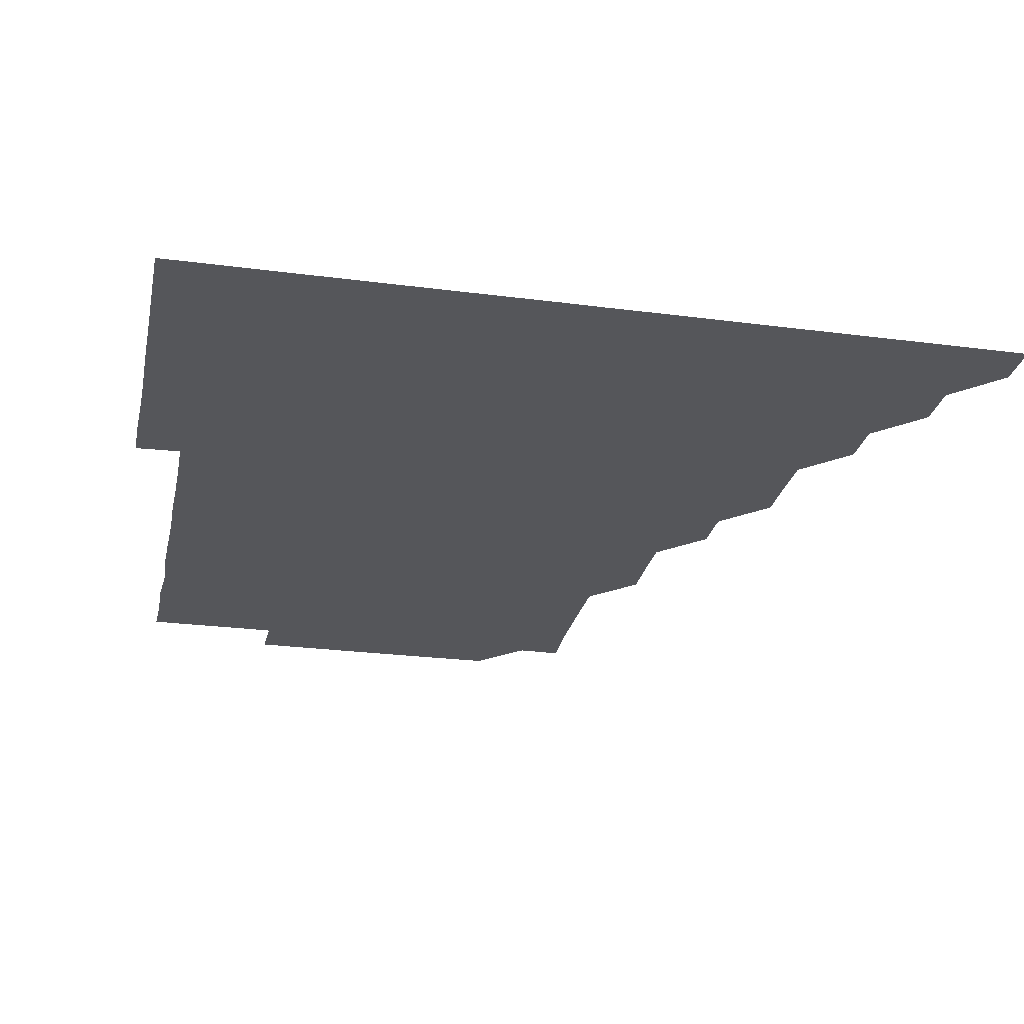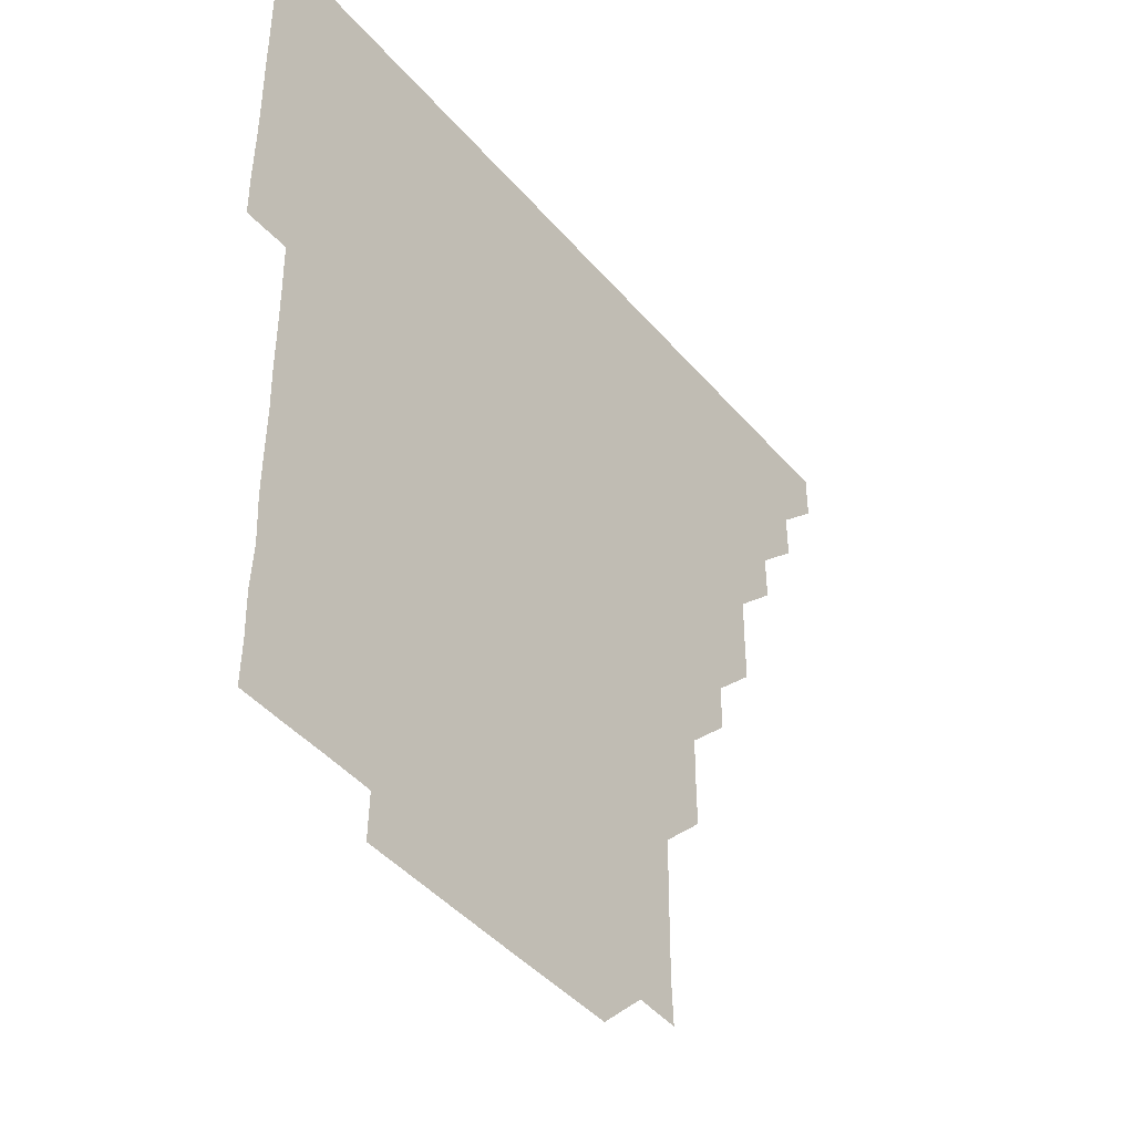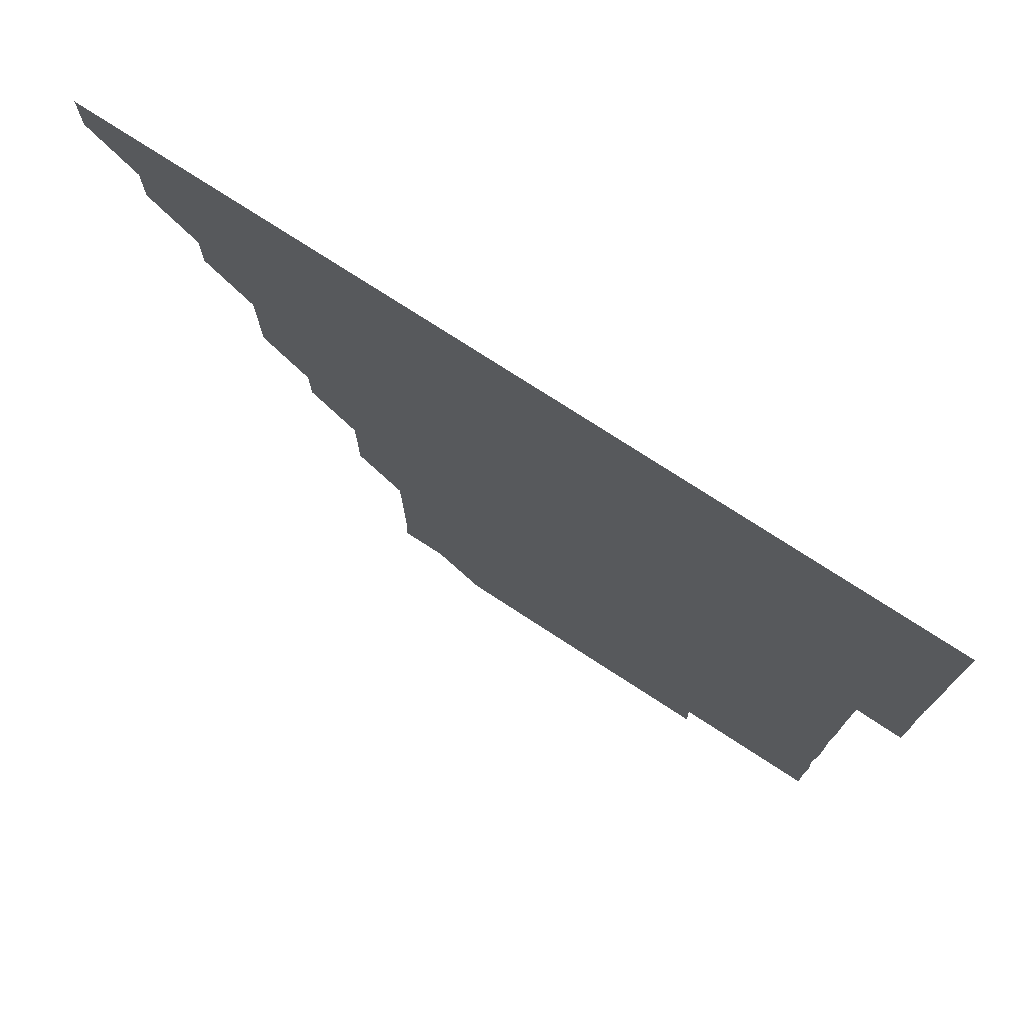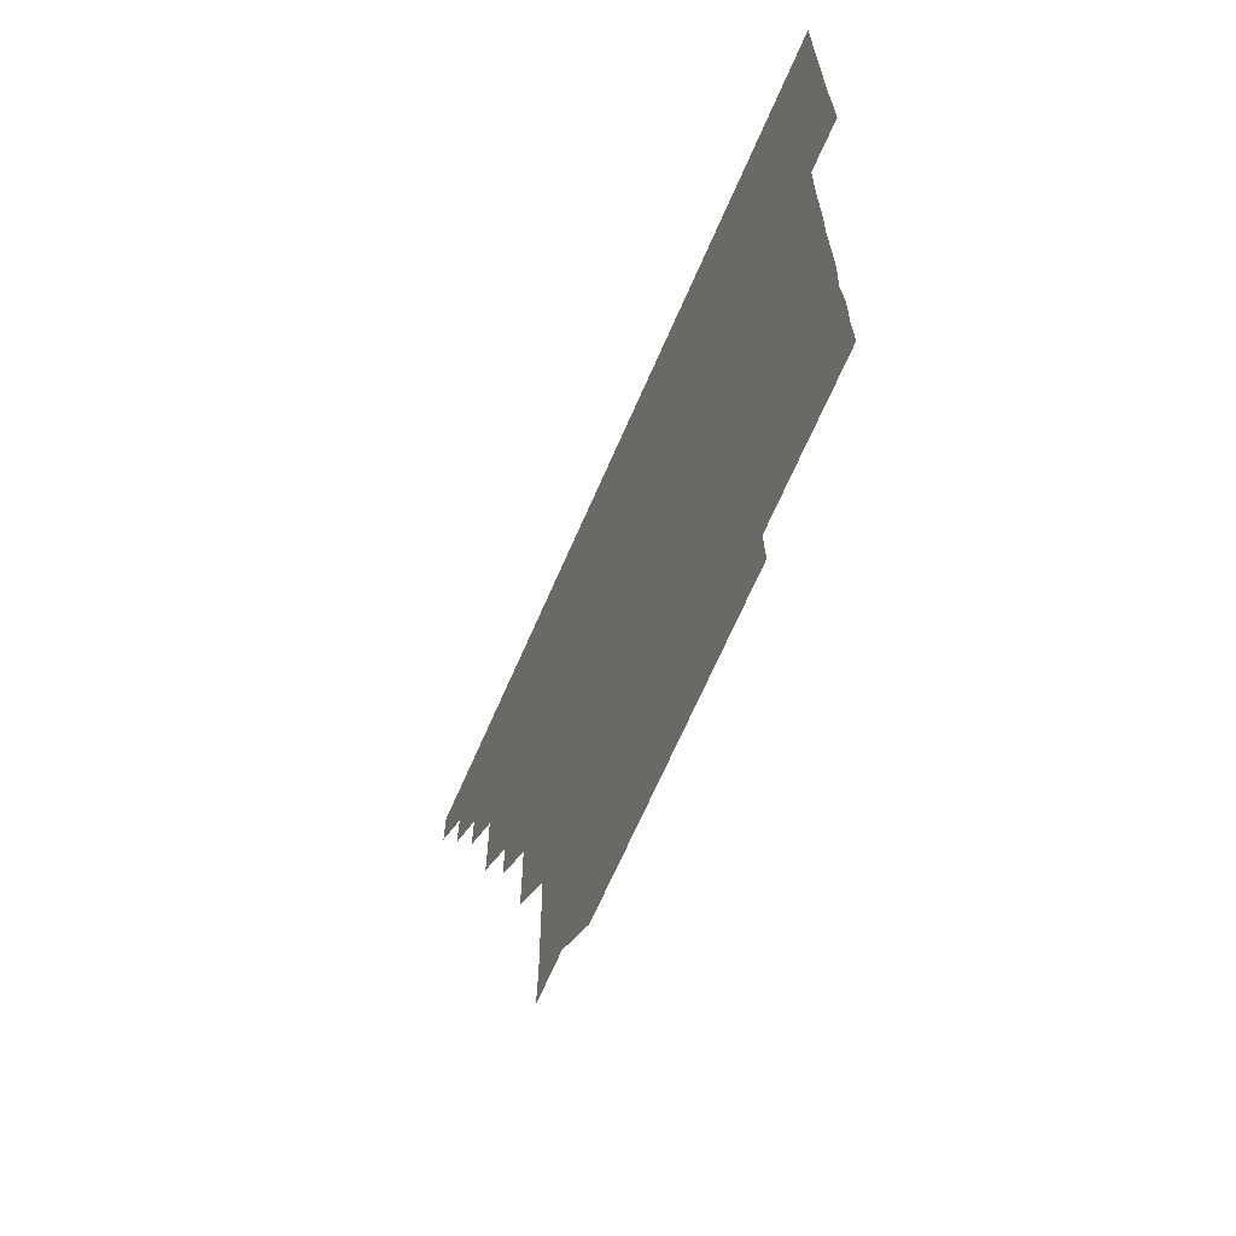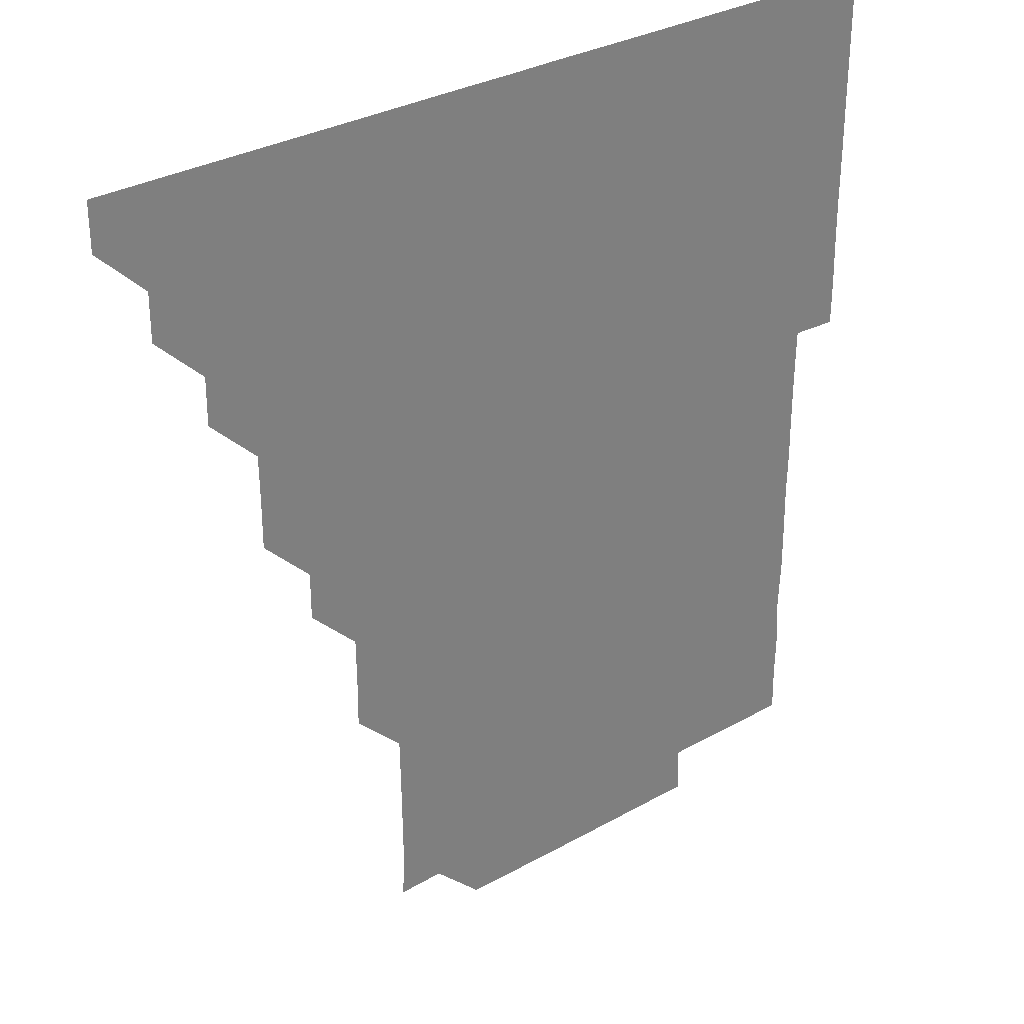
<metadata>
{"format":"obj","ext":"obj","renderer":"f3d","projection":"perspective","resolution":1024,"background":"white","views":[{"elev":-26.1,"azim":168.3,"up":"+Z"},{"elev":-43.6,"azim":127.2,"up":"+Y"},{"elev":75.8,"azim":33.0,"up":"+Y"},{"elev":-68.6,"azim":66.4,"up":"+Y"},{"elev":31.5,"azim":-38.6,"up":"+Y"}]}
</metadata>
<code>
v 436 421 0
v 436 436 0
v 450.9 390.9 0
v 451 406 0
v 451 421 0
v 451 436 0
v 466 360.8 0
v 466.1 375.9 0
v 466.1 391.1 0
v 466 406 0
v 466 421 0
v 466 436 0
v 481.1 315.9 0
v 481.1 330.8 0
v 481 345.9 0
v 481 361 0
v 481 376.1 0
v 481 391 0
v 481 406 0
v 481 421 0
v 481 436 0
v 496.1 285.7 0
v 496.1 300.8 0
v 495.9 315.9 0
v 496.2 331.3 0
v 495.9 346 0
v 496.1 361.1 0
v 496 376 0
v 496 391 0
v 496 406 0
v 496 421 0
v 496 436 0
v 511.1 240.6 0
v 511.2 255.7 0
v 511.1 270.7 0
v 511 286.1 0
v 511 301 0
v 511 316.1 0
v 511.1 331.1 0
v 511 345.9 0
v 511.1 361.1 0
v 511 376 0
v 511 391 0
v 511 406 0
v 511 421 0
v 511 436 0
v 525.9 165.8 0
v 526.6 180.3 0
v 526.5 195.4 0
v 526.3 210.7 0
v 526.1 225.7 0
v 526.1 241.1 0
v 526 256 0
v 526 271.1 0
v 526 286 0
v 526.1 301.1 0
v 526 316 0
v 526 331 0
v 526 346 0
v 526 361 0
v 526 376 0
v 526 391 0
v 526 406 0
v 526 421 0
v 526 436 0
v 540.5 166.1 0
v 541.1 181.2 0
v 541.1 196.2 0
v 541 210.9 0
v 541 226.1 0
v 541.1 241.2 0
v 541 256 0
v 541 270.9 0
v 541 286 0
v 541 301.1 0
v 541 316.1 0
v 541 331 0
v 541 346 0
v 541.1 361.1 0
v 541 376 0
v 541 391 0
v 541 406 0
v 541 421 0
v 541 436 0
v 555.8 151 0
v 556.1 165.9 0
v 556 181.1 0
v 555.9 196.3 0
v 556.2 211 0
v 556 226.2 0
v 556.1 241.1 0
v 556 256.1 0
v 556 271.1 0
v 556.1 286.1 0
v 556 301 0
v 556 316.1 0
v 556 331 0
v 556 346 0
v 556 361 0
v 556 376 0
v 556 391 0
v 556 406 0
v 556 420.9 0
v 556 436.1 0
v 570.7 150.9 0
v 571.2 166.2 0
v 571.1 181.1 0
v 570.9 195.9 0
v 571 211.4 0
v 571 226 0
v 571.1 241 0
v 571 256 0
v 571 271 0
v 571 286.1 0
v 571.1 301.1 0
v 571 315.9 0
v 571 331 0
v 571 346 0
v 571 361 0
v 571 376 0
v 571 391 0
v 571 406 0
v 571 421 0
v 571 436 0
v 585.9 150.8 0
v 586 166.2 0
v 586 181.1 0
v 586.2 195.9 0
v 585.9 211 0
v 586 225.9 0
v 585.9 241.1 0
v 586 256.1 0
v 586 271 0
v 586 286 0
v 586 301.1 0
v 586 316.1 0
v 586 331.1 0
v 586 346 0
v 586 361 0
v 586 376 0
v 586 391 0
v 586 406 0
v 586 421 0
v 586 436.1 0
v 600.9 150.8 0
v 601 166.1 0
v 600.9 181.1 0
v 601 196.3 0
v 601 211 0
v 601.1 226 0
v 601 241 0
v 600.9 256 0
v 601 271 0
v 601 286.1 0
v 601 301.1 0
v 601 316 0
v 601 331 0
v 601 346 0
v 601 361 0
v 601 376 0
v 601 391 0
v 601 406 0
v 601 421 0
v 600.9 436 0
v 616 150.8 0
v 615.9 166.2 0
v 616 181.2 0
v 616 195.9 0
v 616 211 0
v 616 226.1 0
v 616 241.2 0
v 616 256 0
v 616 271.1 0
v 616 286 0
v 616 301.1 0
v 616 316.1 0
v 616 331 0
v 616 346 0
v 616 361 0
v 616 376 0
v 616 391 0
v 616 406 0
v 616 421 0
v 615.9 436 0
v 631.1 150.8 0
v 631 166.1 0
v 631 181 0
v 631 196 0
v 631 211.1 0
v 631 226.1 0
v 630.9 241 0
v 631.1 256.1 0
v 631 271 0
v 631 286 0
v 631 301 0
v 631 316.1 0
v 631 331 0
v 631 346 0
v 631 361.1 0
v 631 376 0
v 631 391 0
v 631 406 0
v 631 421 0
v 631 436 0
v 646.1 150.8 0
v 645.7 165.9 0
v 645.9 181.1 0
v 646 196.2 0
v 646 211.1 0
v 645.9 226.2 0
v 646 241 0
v 645.9 256.2 0
v 646 271 0
v 646 286 0
v 646 300.9 0
v 645.9 316 0
v 646 331.1 0
v 646 346 0
v 646 361 0
v 646 376 0
v 646 391 0
v 646 406 0
v 646 421 0
v 645.9 436 0
v 661.4 166.1 0
v 661 181.1 0
v 661 195.9 0
v 660.9 211.2 0
v 660.9 226.1 0
v 661 241 0
v 660.9 256 0
v 661 271 0
v 661 286.1 0
v 661 301.2 0
v 661 316 0
v 661 331 0
v 661 346.1 0
v 661 361 0
v 661 376 0
v 661 391 0
v 661 406 0
v 661 421 0
v 661 436 0
v 676.4 166 0
v 675.8 181.2 0
v 675.9 196.5 0
v 675.9 211.1 0
v 675.9 226.2 0
v 675.8 241.2 0
v 676 256 0
v 675.9 271.2 0
v 675.9 286.2 0
v 675.9 301.1 0
v 676 316.1 0
v 676 331 0
v 675.9 346.1 0
v 675.9 361.2 0
v 676 376 0
v 676 391 0
v 676 406 0
v 676 421 0
v 676 436 0
v 691.1 166 0
v 690.8 180.6 0
v 691.1 195.4 0
v 690.3 210.4 0
v 691 225.6 0
v 690.9 240.5 0
v 690.7 255.6 0
v 691 270.6 0
v 690.9 285.6 0
v 690.9 300.7 0
v 691.2 316.4 0
v 690.8 331.3 0
v 690.9 346 0
v 690.9 361 0
v 690.9 376.1 0
v 690.9 391.1 0
v 691 406 0
v 691 421 0
v 691 436 0
v 706.1 315.8 0
v 706.2 330.6 0
v 705.9 345.5 0
v 705.8 360.7 0
v 706 375.8 0
v 705.9 390.9 0
v 705.9 406 0
v 706 421 0
v 706 436 0
f 4 5 1
f 1 5 2
f 5 6 2
f 8 9 3
f 3 9 4
f 9 10 4
f 4 10 5
f 10 11 5
f 5 11 6
f 11 12 6
f 15 16 7
f 7 16 8
f 16 17 8
f 8 17 9
f 17 18 9
f 9 18 10
f 18 19 10
f 10 19 11
f 19 20 11
f 11 20 12
f 20 21 12
f 23 24 13
f 13 24 14
f 24 25 14
f 14 25 15
f 25 26 15
f 15 26 16
f 26 27 16
f 16 27 17
f 27 28 17
f 17 28 18
f 28 29 18
f 18 29 19
f 29 30 19
f 19 30 20
f 30 31 20
f 20 31 21
f 31 32 21
f 35 36 22
f 22 36 23
f 36 37 23
f 23 37 24
f 37 38 24
f 24 38 25
f 38 39 25
f 25 39 26
f 39 40 26
f 26 40 27
f 40 41 27
f 27 41 28
f 41 42 28
f 28 42 29
f 42 43 29
f 29 43 30
f 43 44 30
f 30 44 31
f 44 45 31
f 31 45 32
f 45 46 32
f 51 52 33
f 33 52 34
f 52 53 34
f 34 53 35
f 53 54 35
f 35 54 36
f 54 55 36
f 36 55 37
f 55 56 37
f 37 56 38
f 56 57 38
f 38 57 39
f 57 58 39
f 39 58 40
f 58 59 40
f 40 59 41
f 59 60 41
f 41 60 42
f 60 61 42
f 42 61 43
f 61 62 43
f 43 62 44
f 62 63 44
f 44 63 45
f 63 64 45
f 45 64 46
f 64 65 46
f 47 66 48
f 66 67 48
f 48 67 49
f 67 68 49
f 49 68 50
f 68 69 50
f 50 69 51
f 69 70 51
f 51 70 52
f 70 71 52
f 52 71 53
f 71 72 53
f 53 72 54
f 72 73 54
f 54 73 55
f 73 74 55
f 55 74 56
f 74 75 56
f 56 75 57
f 75 76 57
f 57 76 58
f 76 77 58
f 58 77 59
f 77 78 59
f 59 78 60
f 78 79 60
f 60 79 61
f 79 80 61
f 61 80 62
f 80 81 62
f 62 81 63
f 81 82 63
f 63 82 64
f 82 83 64
f 64 83 65
f 83 84 65
f 85 86 66
f 66 86 67
f 86 87 67
f 67 87 68
f 87 88 68
f 68 88 69
f 88 89 69
f 69 89 70
f 89 90 70
f 70 90 71
f 90 91 71
f 71 91 72
f 91 92 72
f 72 92 73
f 92 93 73
f 73 93 74
f 93 94 74
f 74 94 75
f 94 95 75
f 75 95 76
f 95 96 76
f 76 96 77
f 96 97 77
f 77 97 78
f 97 98 78
f 78 98 79
f 98 99 79
f 79 99 80
f 99 100 80
f 80 100 81
f 100 101 81
f 81 101 82
f 101 102 82
f 82 102 83
f 102 103 83
f 83 103 84
f 103 104 84
f 85 105 86
f 105 106 86
f 86 106 87
f 106 107 87
f 87 107 88
f 107 108 88
f 88 108 89
f 108 109 89
f 89 109 90
f 109 110 90
f 90 110 91
f 110 111 91
f 91 111 92
f 111 112 92
f 92 112 93
f 112 113 93
f 93 113 94
f 113 114 94
f 94 114 95
f 114 115 95
f 95 115 96
f 115 116 96
f 96 116 97
f 116 117 97
f 97 117 98
f 117 118 98
f 98 118 99
f 118 119 99
f 99 119 100
f 119 120 100
f 100 120 101
f 120 121 101
f 101 121 102
f 121 122 102
f 102 122 103
f 122 123 103
f 103 123 104
f 123 124 104
f 105 125 106
f 125 126 106
f 106 126 107
f 126 127 107
f 107 127 108
f 127 128 108
f 108 128 109
f 128 129 109
f 109 129 110
f 129 130 110
f 110 130 111
f 130 131 111
f 111 131 112
f 131 132 112
f 112 132 113
f 132 133 113
f 113 133 114
f 133 134 114
f 114 134 115
f 134 135 115
f 115 135 116
f 135 136 116
f 116 136 117
f 136 137 117
f 117 137 118
f 137 138 118
f 118 138 119
f 138 139 119
f 119 139 120
f 139 140 120
f 120 140 121
f 140 141 121
f 121 141 122
f 141 142 122
f 122 142 123
f 142 143 123
f 123 143 124
f 143 144 124
f 125 145 126
f 145 146 126
f 126 146 127
f 146 147 127
f 127 147 128
f 147 148 128
f 128 148 129
f 148 149 129
f 129 149 130
f 149 150 130
f 130 150 131
f 150 151 131
f 131 151 132
f 151 152 132
f 132 152 133
f 152 153 133
f 133 153 134
f 153 154 134
f 134 154 135
f 154 155 135
f 135 155 136
f 155 156 136
f 136 156 137
f 156 157 137
f 137 157 138
f 157 158 138
f 138 158 139
f 158 159 139
f 139 159 140
f 159 160 140
f 140 160 141
f 160 161 141
f 141 161 142
f 161 162 142
f 142 162 143
f 162 163 143
f 143 163 144
f 163 164 144
f 145 165 146
f 165 166 146
f 146 166 147
f 166 167 147
f 147 167 148
f 167 168 148
f 148 168 149
f 168 169 149
f 149 169 150
f 169 170 150
f 150 170 151
f 170 171 151
f 151 171 152
f 171 172 152
f 152 172 153
f 172 173 153
f 153 173 154
f 173 174 154
f 154 174 155
f 174 175 155
f 155 175 156
f 175 176 156
f 156 176 157
f 176 177 157
f 157 177 158
f 177 178 158
f 158 178 159
f 178 179 159
f 159 179 160
f 179 180 160
f 160 180 161
f 180 181 161
f 161 181 162
f 181 182 162
f 162 182 163
f 182 183 163
f 163 183 164
f 183 184 164
f 165 185 166
f 185 186 166
f 166 186 167
f 186 187 167
f 167 187 168
f 187 188 168
f 168 188 169
f 188 189 169
f 169 189 170
f 189 190 170
f 170 190 171
f 190 191 171
f 171 191 172
f 191 192 172
f 172 192 173
f 192 193 173
f 173 193 174
f 193 194 174
f 174 194 175
f 194 195 175
f 175 195 176
f 195 196 176
f 176 196 177
f 196 197 177
f 177 197 178
f 197 198 178
f 178 198 179
f 198 199 179
f 179 199 180
f 199 200 180
f 180 200 181
f 200 201 181
f 181 201 182
f 201 202 182
f 182 202 183
f 202 203 183
f 183 203 184
f 203 204 184
f 185 205 186
f 205 206 186
f 186 206 187
f 206 207 187
f 187 207 188
f 207 208 188
f 188 208 189
f 208 209 189
f 189 209 190
f 209 210 190
f 190 210 191
f 210 211 191
f 191 211 192
f 211 212 192
f 192 212 193
f 212 213 193
f 193 213 194
f 213 214 194
f 194 214 195
f 214 215 195
f 195 215 196
f 215 216 196
f 196 216 197
f 216 217 197
f 197 217 198
f 217 218 198
f 198 218 199
f 218 219 199
f 199 219 200
f 219 220 200
f 200 220 201
f 220 221 201
f 201 221 202
f 221 222 202
f 202 222 203
f 222 223 203
f 203 223 204
f 223 224 204
f 206 225 207
f 225 226 207
f 207 226 208
f 226 227 208
f 208 227 209
f 227 228 209
f 209 228 210
f 228 229 210
f 210 229 211
f 229 230 211
f 211 230 212
f 230 231 212
f 212 231 213
f 231 232 213
f 213 232 214
f 232 233 214
f 214 233 215
f 233 234 215
f 215 234 216
f 234 235 216
f 216 235 217
f 235 236 217
f 217 236 218
f 236 237 218
f 218 237 219
f 237 238 219
f 219 238 220
f 238 239 220
f 220 239 221
f 239 240 221
f 221 240 222
f 240 241 222
f 222 241 223
f 241 242 223
f 223 242 224
f 242 243 224
f 225 244 226
f 244 245 226
f 226 245 227
f 245 246 227
f 227 246 228
f 246 247 228
f 228 247 229
f 247 248 229
f 229 248 230
f 248 249 230
f 230 249 231
f 249 250 231
f 231 250 232
f 250 251 232
f 232 251 233
f 251 252 233
f 233 252 234
f 252 253 234
f 234 253 235
f 253 254 235
f 235 254 236
f 254 255 236
f 236 255 237
f 255 256 237
f 237 256 238
f 256 257 238
f 238 257 239
f 257 258 239
f 239 258 240
f 258 259 240
f 240 259 241
f 259 260 241
f 241 260 242
f 260 261 242
f 242 261 243
f 261 262 243
f 244 263 245
f 263 264 245
f 245 264 246
f 264 265 246
f 246 265 247
f 265 266 247
f 247 266 248
f 266 267 248
f 248 267 249
f 267 268 249
f 249 268 250
f 268 269 250
f 250 269 251
f 269 270 251
f 251 270 252
f 270 271 252
f 252 271 253
f 271 272 253
f 253 272 254
f 272 273 254
f 254 273 255
f 273 274 255
f 255 274 256
f 274 275 256
f 256 275 257
f 275 276 257
f 257 276 258
f 276 277 258
f 258 277 259
f 277 278 259
f 259 278 260
f 278 279 260
f 260 279 261
f 279 280 261
f 261 280 262
f 280 281 262
f 273 282 274
f 282 283 274
f 274 283 275
f 283 284 275
f 275 284 276
f 284 285 276
f 276 285 277
f 285 286 277
f 277 286 278
f 286 287 278
f 278 287 279
f 287 288 279
f 279 288 280
f 288 289 280
f 280 289 281
f 289 290 281

</code>
